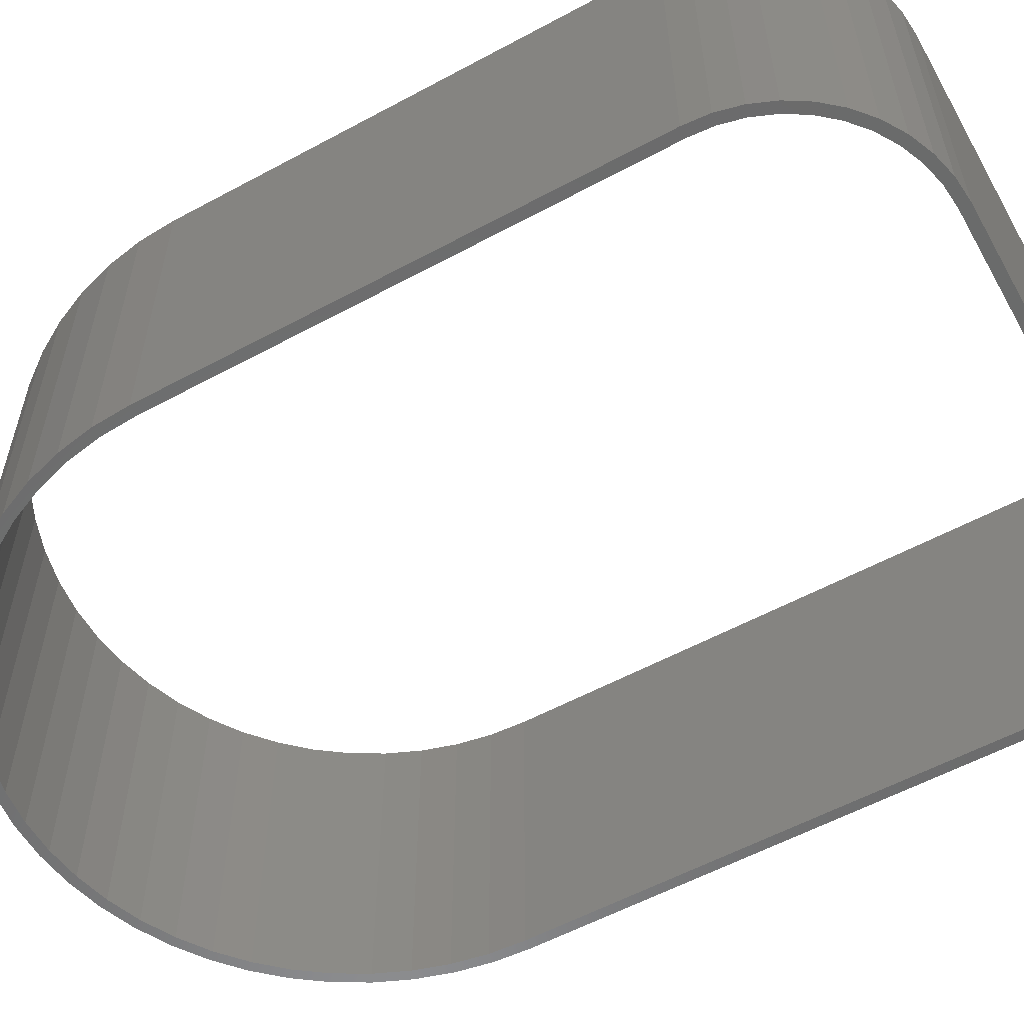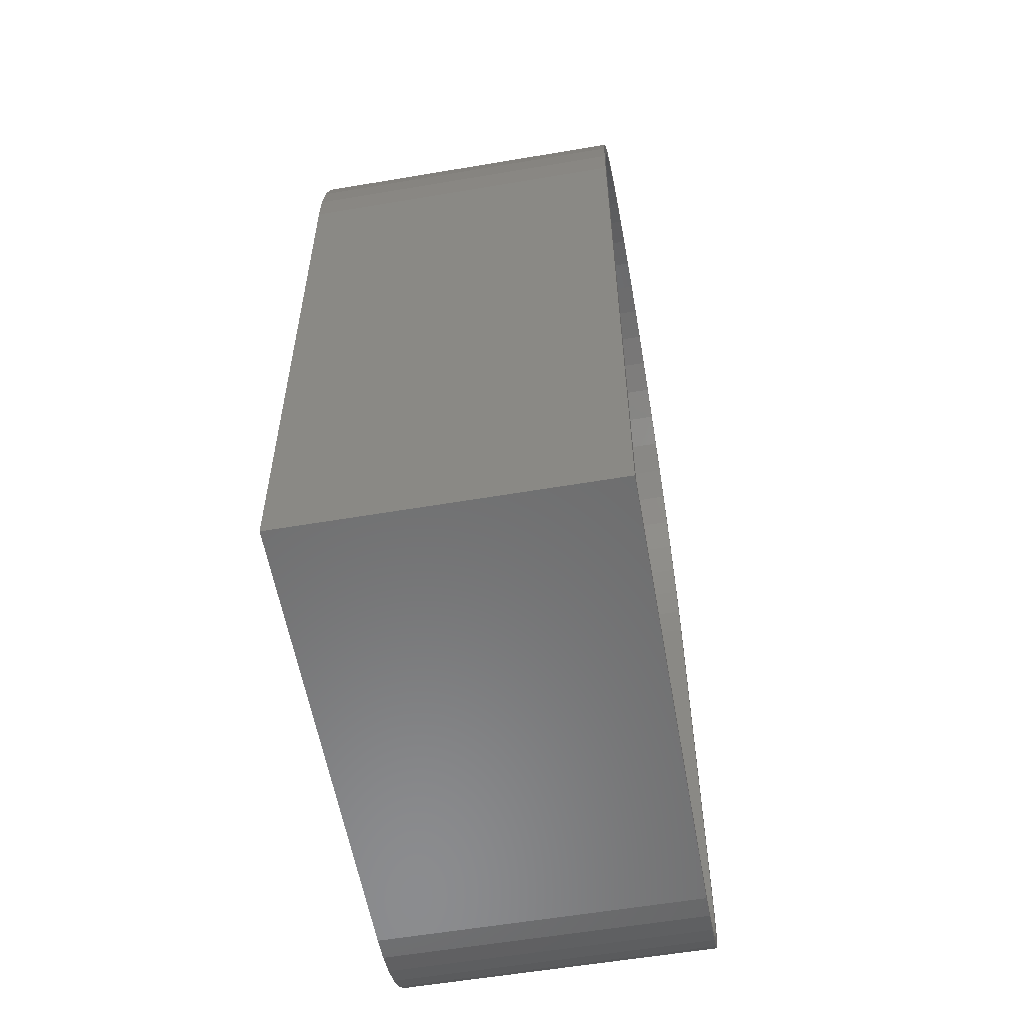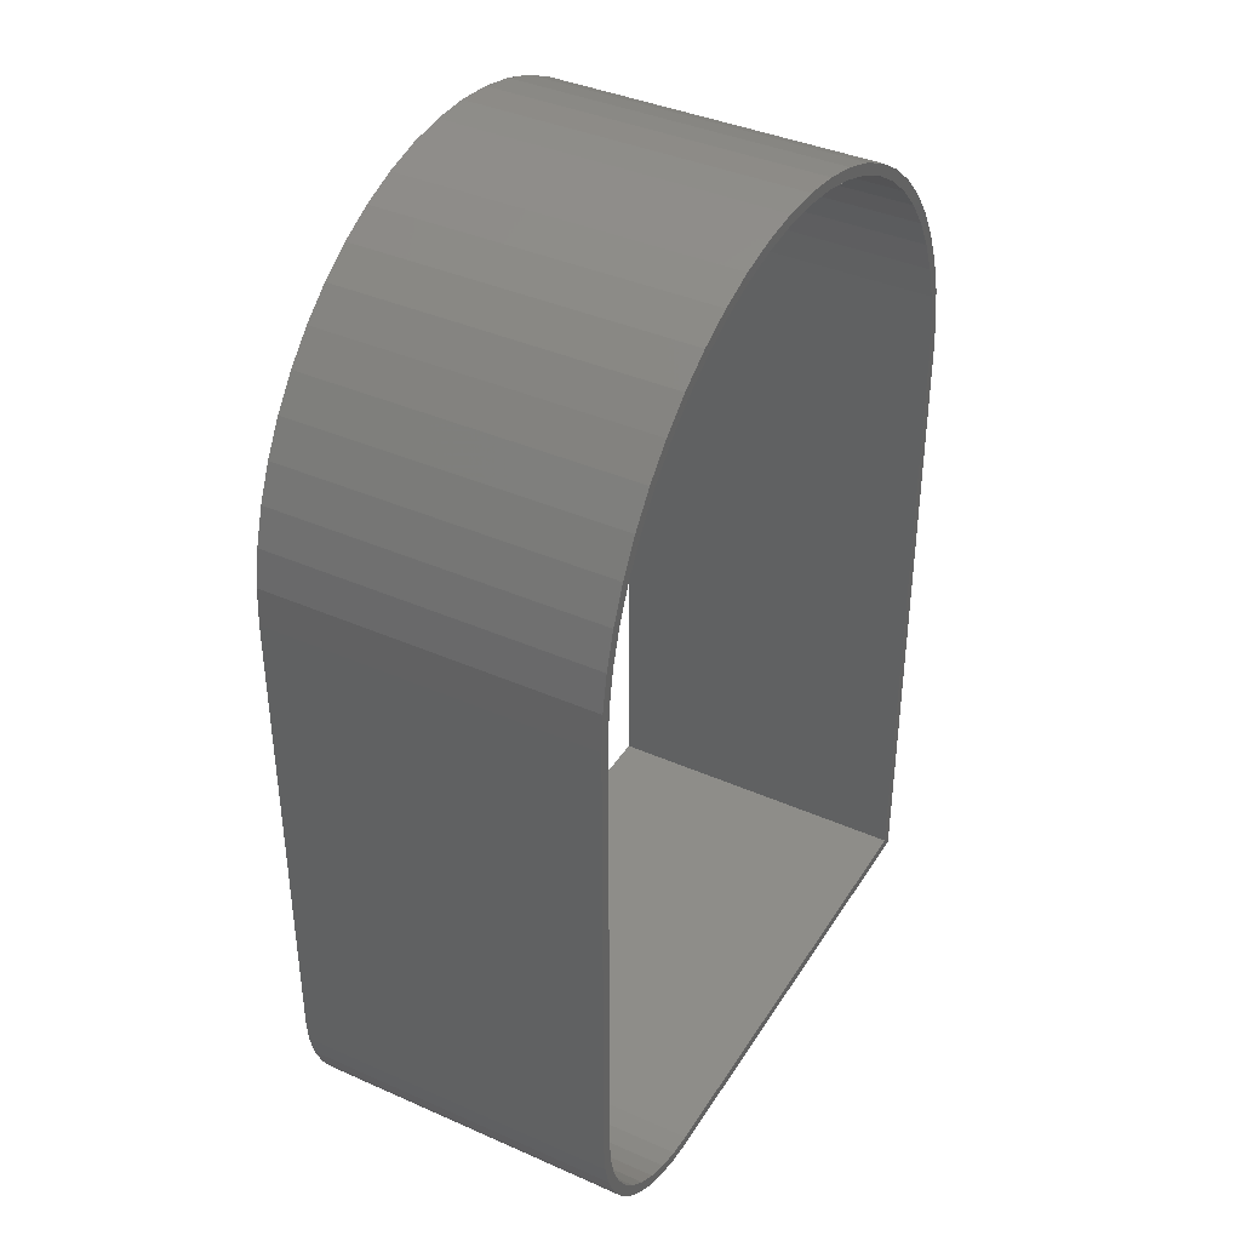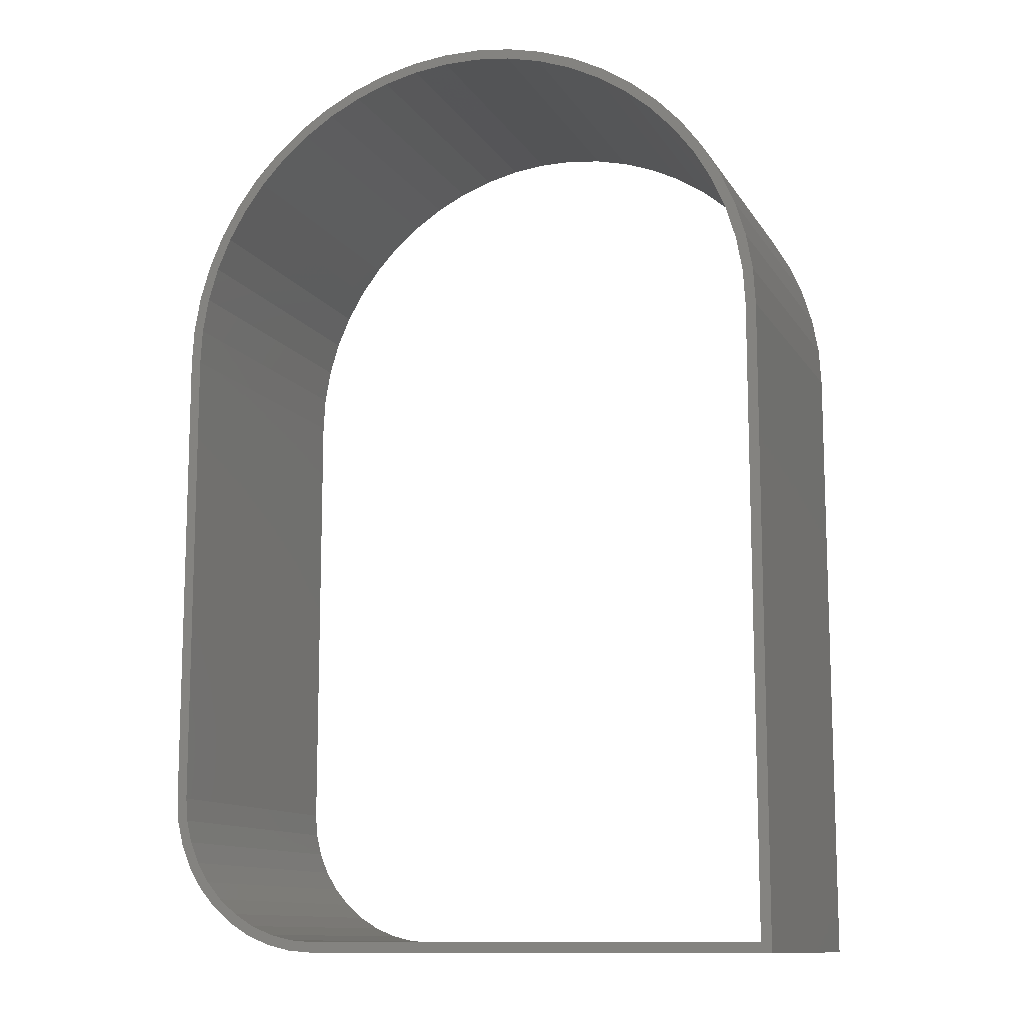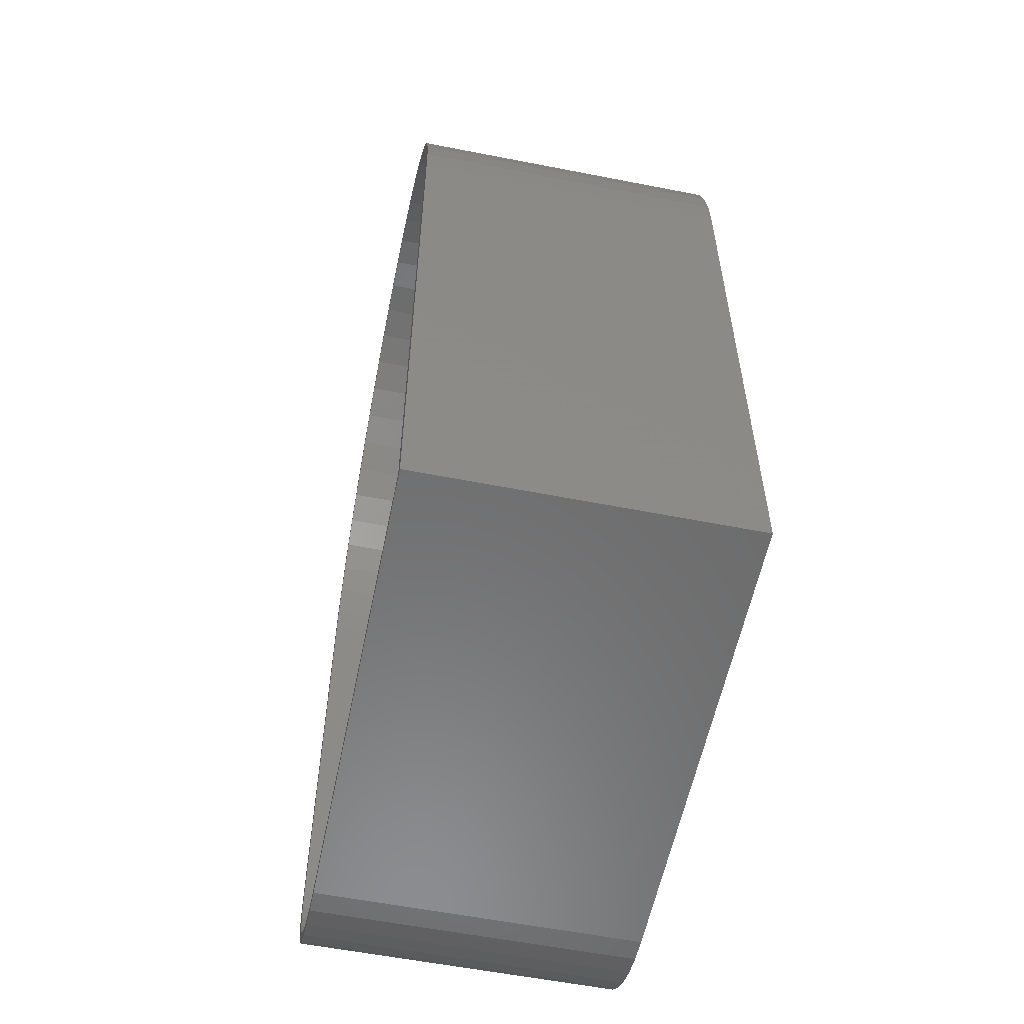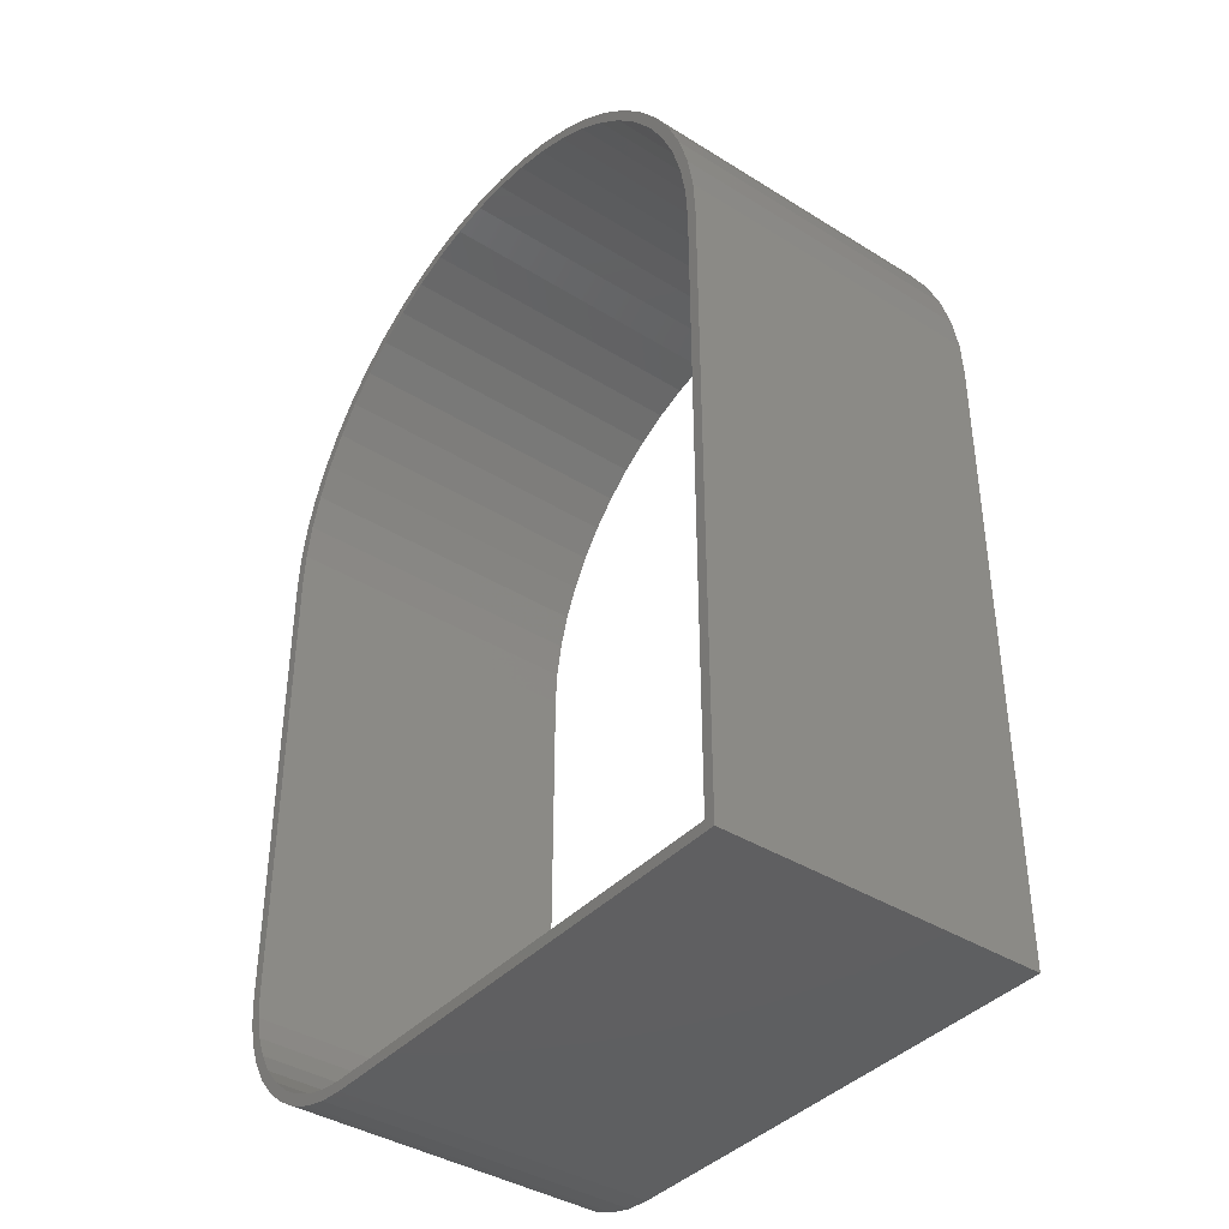
<metadata>
{"format":"stl","ext":"stl","renderer":"f3d","projection":"perspective","resolution":1024,"background":"white","views":[{"elev":-57.4,"azim":-60.7,"up":"+Z"},{"elev":-57.4,"azim":100.0,"up":"+Y"},{"elev":39.2,"azim":-61.1,"up":"+Y"},{"elev":-11.8,"azim":20.1,"up":"+Y"},{"elev":-57.7,"azim":78.5,"up":"+Y"},{"elev":-39.5,"azim":52.2,"up":"+Y"}]}
</metadata>
<code>
# stl→obj: 160 verts, 320 faces
v 17.41 26.22 10
v 17.66 26.43 10
v 16.64 27.03 10
v 16.86 27.27 10
v 15.77 27.76 10
v 15.97 28.02 10
v 14.84 28.37 10
v 15 28.66 10
v 13.83 28.88 10
v 13.96 29.18 10
v 12.77 29.26 10
v 12.87 29.58 10
v 11.68 29.52 10
v 11.74 29.85 10
v 10.56 29.65 10
v 10.58 29.98 10
v 9.438 29.65 10
v 9.419 29.98 10
v 8.321 29.52 10
v 8.264 29.85 10
v 7.227 29.26 10
v 7.132 29.58 10
v 6.17 28.88 10
v 6.039 29.18 10
v 5.165 28.37 10
v 5 28.66 10
v 4.225 27.76 10
v 4.028 28.02 10
v 3.364 27.03 10
v 3.138 27.27 10
v 2.592 26.22 10
v 2.34 26.43 10
v 1.921 25.31 10
v 1.645 25.5 10
v 1.359 24.34 10
v 1.064 24.49 10
v 0.9132 23.31 10
v 0.6031 23.42 10
v 0.5907 22.23 10
v 0.2696 22.31 10
v 0.3954 21.12 10
v 0.06762 21.16 10
v 0.33 20 10
v 0 20 10
v 0.33 5 10
v 0 5 10
v 0.3875 4.269 10
v 0.06156 4.218 10
v 0.5586 3.557 10
v 0.2447 3.455 10
v 0.839 2.88 10
v 0.545 2.73 10
v 1.222 2.255 10
v 0.9549 2.061 10
v 1.698 1.698 10
v 1.464 1.464 10
v 2.255 1.222 10
v 2.061 0.9549 10
v 2.88 0.839 10
v 2.73 0.545 10
v 3.557 0.5586 10
v 3.455 0.2447 10
v 4.269 0.3875 10
v 4.218 0.06156 10
v 5 0.33 10
v 5 0 10
v 19.67 0.33 10
v 20 0 10
v 19.67 20 10
v 20 20 10
v 19.6 21.12 10
v 19.93 21.16 10
v 19.41 22.23 10
v 19.73 22.31 10
v 19.09 23.31 10
v 19.4 23.42 10
v 18.64 24.34 10
v 18.94 24.49 10
v 18.08 25.31 10
v 18.35 25.5 10
v 9.438 29.65 0
v 9.419 29.98 0
v 10.56 29.65 0
v 10.58 29.98 0
v 11.68 29.52 0
v 11.74 29.85 0
v 12.77 29.26 0
v 12.87 29.58 0
v 13.83 28.88 0
v 13.96 29.18 0
v 14.84 28.37 0
v 15 28.66 0
v 15.77 27.76 0
v 15.97 28.02 0
v 16.64 27.03 0
v 16.86 27.27 0
v 17.41 26.22 0
v 17.66 26.43 0
v 18.08 25.31 0
v 18.35 25.5 0
v 18.64 24.34 0
v 18.94 24.49 0
v 19.09 23.31 0
v 19.4 23.42 0
v 19.41 22.23 0
v 19.73 22.31 0
v 19.6 21.12 0
v 19.93 21.16 0
v 19.67 20 0
v 20 20 0
v 19.67 0.33 0
v 20 0 0
v 5 0.33 0
v 5 0 0
v 4.269 0.3875 0
v 4.218 0.06156 0
v 3.557 0.5586 0
v 3.455 0.2447 0
v 2.88 0.839 0
v 2.73 0.545 0
v 2.255 1.222 0
v 2.061 0.9549 0
v 1.698 1.698 0
v 1.464 1.464 0
v 1.222 2.255 0
v 0.9549 2.061 0
v 0.839 2.88 0
v 0.545 2.73 0
v 0.5586 3.557 0
v 0.2447 3.455 0
v 0.3875 4.269 0
v 0.06156 4.218 0
v 0.33 5 0
v 0 5 0
v 0.33 20 0
v 0 20 0
v 0.3954 21.12 0
v 0.06762 21.16 0
v 0.5907 22.23 0
v 0.2696 22.31 0
v 0.9132 23.31 0
v 0.6031 23.42 0
v 1.359 24.34 0
v 1.064 24.49 0
v 1.921 25.31 0
v 1.645 25.5 0
v 2.592 26.22 0
v 2.34 26.43 0
v 3.364 27.03 0
v 3.138 27.27 0
v 4.225 27.76 0
v 4.028 28.02 0
v 5.165 28.37 0
v 5 28.66 0
v 6.17 28.88 0
v 6.039 29.18 0
v 7.227 29.26 0
v 7.132 29.58 0
v 8.321 29.52 0
v 8.264 29.85 0
f 1 2 3
f 3 2 4
f 3 4 5
f 5 4 6
f 5 6 7
f 7 6 8
f 7 8 9
f 9 8 10
f 9 10 11
f 11 10 12
f 11 12 13
f 13 12 14
f 13 14 15
f 15 14 16
f 15 16 17
f 17 16 18
f 17 18 19
f 19 18 20
f 19 20 21
f 21 20 22
f 21 22 23
f 23 22 24
f 23 24 25
f 25 24 26
f 25 26 27
f 27 26 28
f 27 28 29
f 29 28 30
f 29 30 31
f 31 30 32
f 31 32 33
f 33 32 34
f 33 34 35
f 35 34 36
f 35 36 37
f 37 36 38
f 37 38 39
f 39 38 40
f 39 40 41
f 41 40 42
f 41 42 43
f 43 42 44
f 43 44 45
f 45 44 46
f 45 46 47
f 47 46 48
f 47 48 49
f 49 48 50
f 49 50 51
f 51 50 52
f 51 52 53
f 53 52 54
f 53 54 55
f 55 54 56
f 55 56 57
f 57 56 58
f 57 58 59
f 59 58 60
f 59 60 61
f 61 60 62
f 61 62 63
f 63 62 64
f 63 64 65
f 65 64 66
f 65 66 67
f 67 66 68
f 67 68 69
f 69 68 70
f 69 70 71
f 71 70 72
f 71 72 73
f 73 72 74
f 73 74 75
f 75 74 76
f 75 76 77
f 77 76 78
f 77 78 79
f 79 78 80
f 79 80 1
f 1 80 2
f 81 82 83
f 83 82 84
f 83 84 85
f 85 84 86
f 85 86 87
f 87 86 88
f 87 88 89
f 89 88 90
f 89 90 91
f 91 90 92
f 91 92 93
f 93 92 94
f 93 94 95
f 95 94 96
f 95 96 97
f 97 96 98
f 97 98 99
f 99 98 100
f 99 100 101
f 101 100 102
f 101 102 103
f 103 102 104
f 103 104 105
f 105 104 106
f 105 106 107
f 107 106 108
f 107 108 109
f 109 108 110
f 109 110 111
f 111 110 112
f 111 112 113
f 113 112 114
f 113 114 115
f 115 114 116
f 115 116 117
f 117 116 118
f 117 118 119
f 119 118 120
f 119 120 121
f 121 120 122
f 121 122 123
f 123 122 124
f 123 124 125
f 125 124 126
f 125 126 127
f 127 126 128
f 127 128 129
f 129 128 130
f 129 130 131
f 131 130 132
f 131 132 133
f 133 132 134
f 133 134 135
f 135 134 136
f 135 136 137
f 137 136 138
f 137 138 139
f 139 138 140
f 139 140 141
f 141 140 142
f 141 142 143
f 143 142 144
f 143 144 145
f 145 144 146
f 145 146 147
f 147 146 148
f 147 148 149
f 149 148 150
f 149 150 151
f 151 150 152
f 151 152 153
f 153 152 154
f 153 154 155
f 155 154 156
f 155 156 157
f 157 156 158
f 157 158 159
f 159 158 160
f 159 160 81
f 81 160 82
f 70 110 108
f 70 108 72
f 72 108 106
f 72 106 74
f 74 106 104
f 74 104 76
f 76 104 102
f 76 102 78
f 78 102 100
f 78 100 80
f 80 100 98
f 80 98 2
f 2 98 96
f 2 96 4
f 4 96 94
f 4 94 6
f 6 94 92
f 6 92 8
f 8 92 90
f 8 90 10
f 10 90 88
f 10 88 12
f 12 88 86
f 12 86 14
f 14 86 84
f 14 84 16
f 16 84 82
f 16 82 18
f 18 82 160
f 18 160 20
f 20 160 158
f 20 158 22
f 22 158 156
f 22 156 24
f 24 156 154
f 24 154 26
f 26 154 152
f 26 152 28
f 28 152 150
f 28 150 30
f 30 150 148
f 30 148 32
f 32 148 146
f 32 146 34
f 34 146 144
f 34 144 36
f 36 144 142
f 36 142 38
f 38 142 140
f 38 140 40
f 40 140 138
f 40 138 42
f 42 138 136
f 42 136 44
f 46 44 134
f 134 44 136
f 46 134 132
f 46 132 48
f 48 132 130
f 48 130 50
f 50 130 128
f 50 128 52
f 52 128 126
f 52 126 54
f 54 126 124
f 54 124 56
f 56 124 122
f 56 122 58
f 58 122 120
f 58 120 60
f 60 120 118
f 60 118 62
f 62 118 116
f 62 116 64
f 64 116 114
f 64 114 66
f 68 66 112
f 112 66 114
f 70 68 110
f 110 68 112
f 43 135 137
f 43 137 41
f 41 137 139
f 41 139 39
f 39 139 141
f 39 141 37
f 37 141 143
f 37 143 35
f 35 143 145
f 35 145 33
f 33 145 147
f 33 147 31
f 31 147 149
f 31 149 29
f 29 149 151
f 29 151 27
f 27 151 153
f 27 153 25
f 25 153 155
f 25 155 23
f 23 155 157
f 23 157 21
f 21 157 159
f 21 159 19
f 19 159 81
f 19 81 17
f 17 81 83
f 17 83 15
f 15 83 85
f 15 85 13
f 13 85 87
f 13 87 11
f 11 87 89
f 11 89 9
f 9 89 91
f 9 91 7
f 7 91 93
f 7 93 5
f 5 93 95
f 5 95 3
f 3 95 97
f 3 97 1
f 1 97 99
f 1 99 79
f 79 99 101
f 79 101 77
f 77 101 103
f 77 103 75
f 75 103 105
f 75 105 73
f 73 105 107
f 73 107 71
f 71 107 109
f 71 109 69
f 43 45 135
f 135 45 133
f 65 113 115
f 65 115 63
f 63 115 117
f 63 117 61
f 61 117 119
f 61 119 59
f 59 119 121
f 59 121 57
f 57 121 123
f 57 123 55
f 55 123 125
f 55 125 53
f 53 125 127
f 53 127 51
f 51 127 129
f 51 129 49
f 49 129 131
f 49 131 47
f 47 131 133
f 47 133 45
f 65 67 113
f 113 67 111
f 67 69 111
f 111 69 109

</code>
